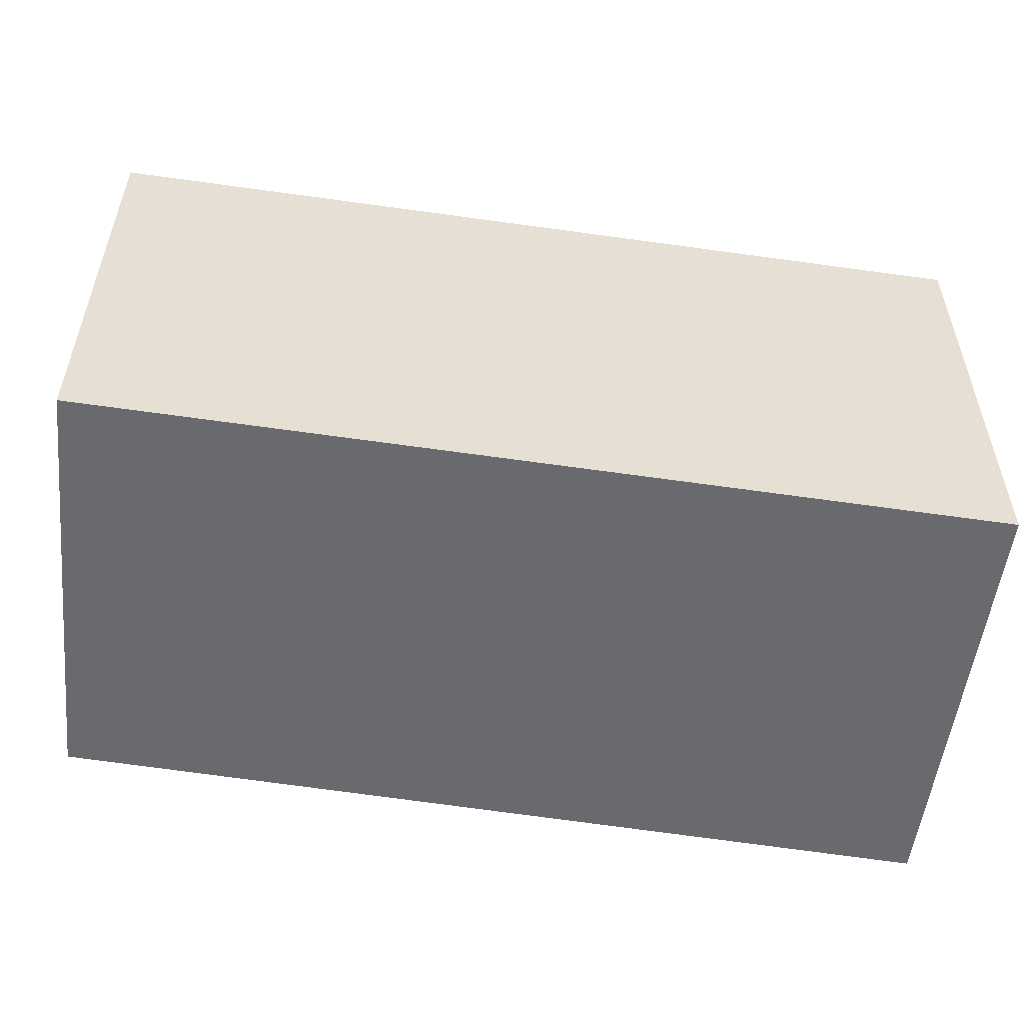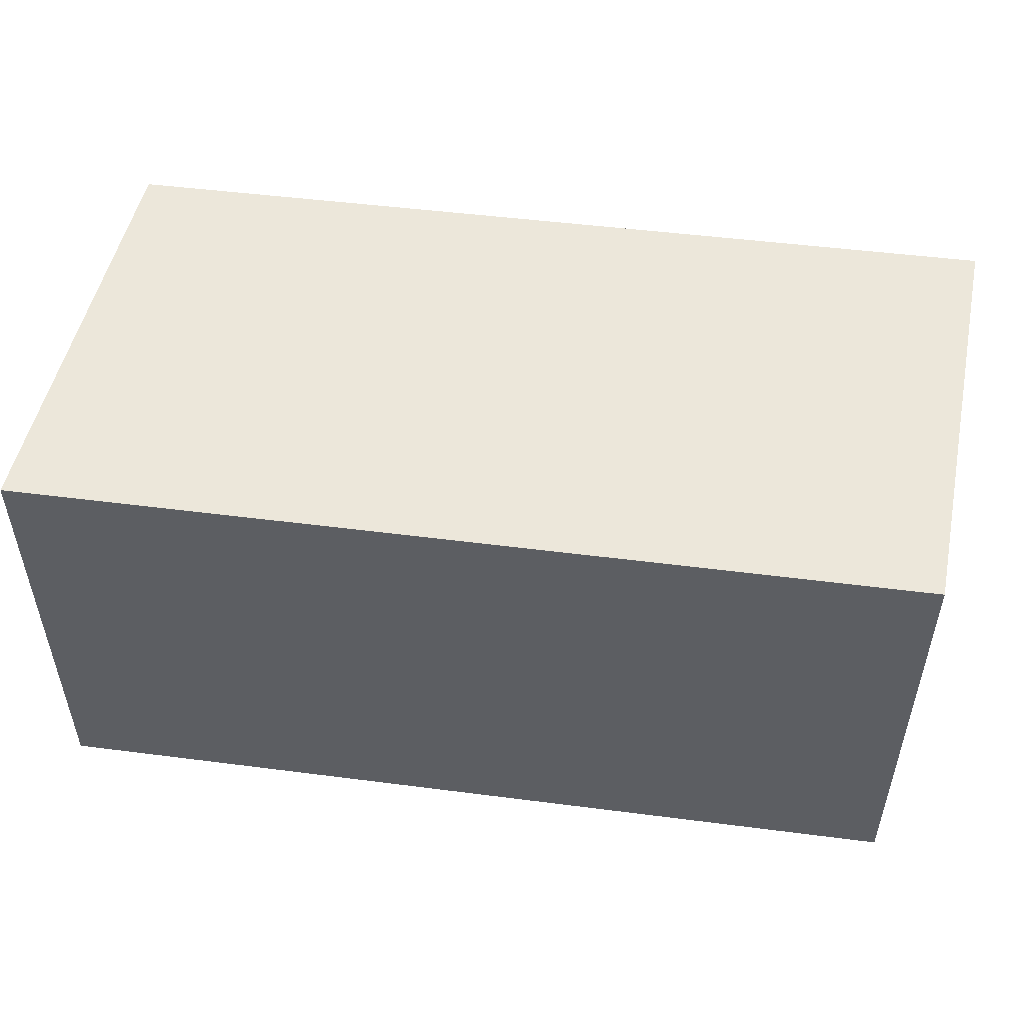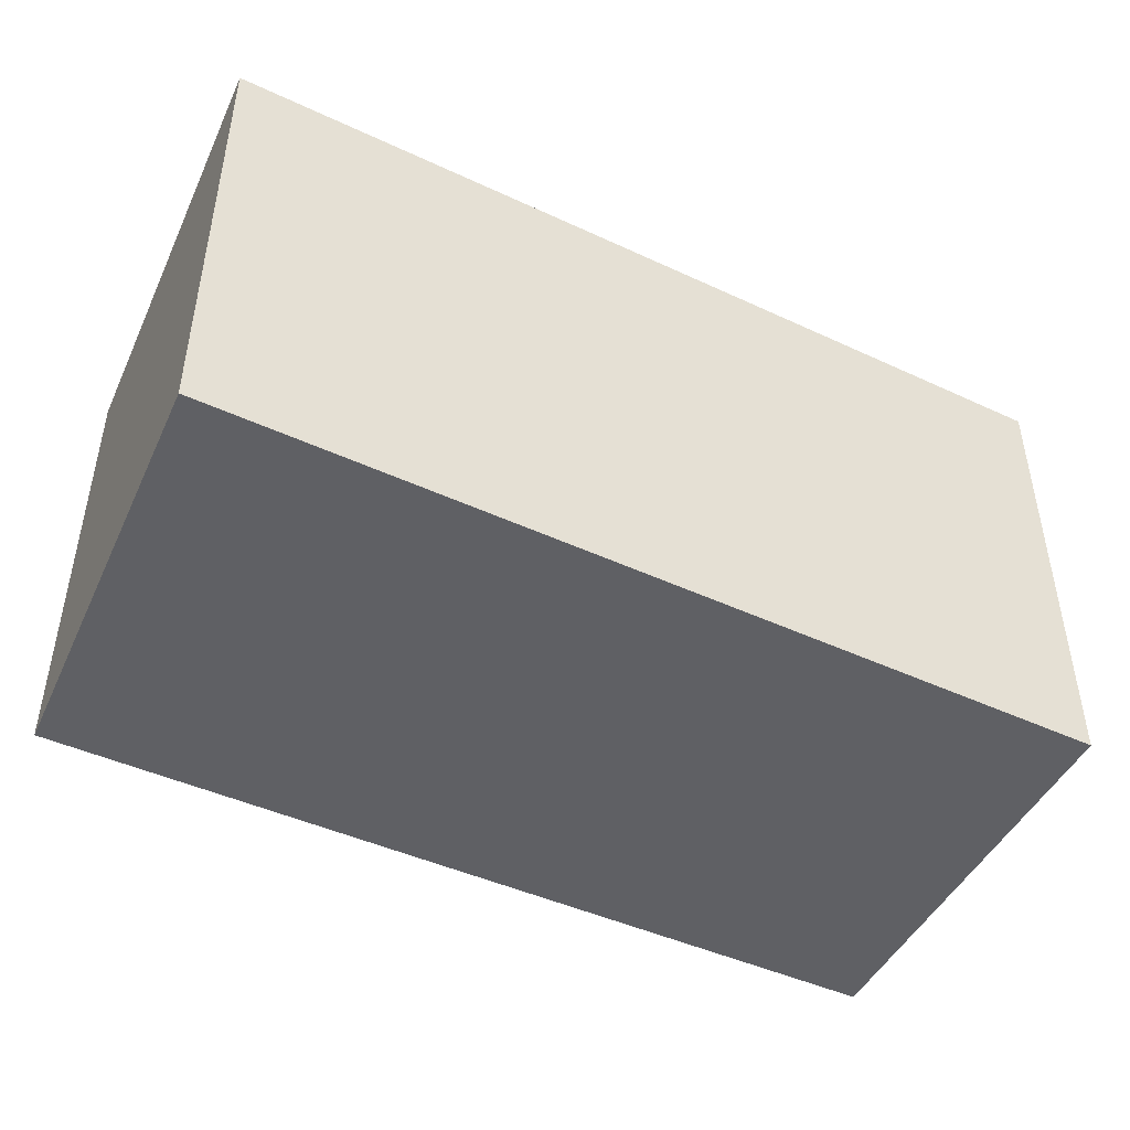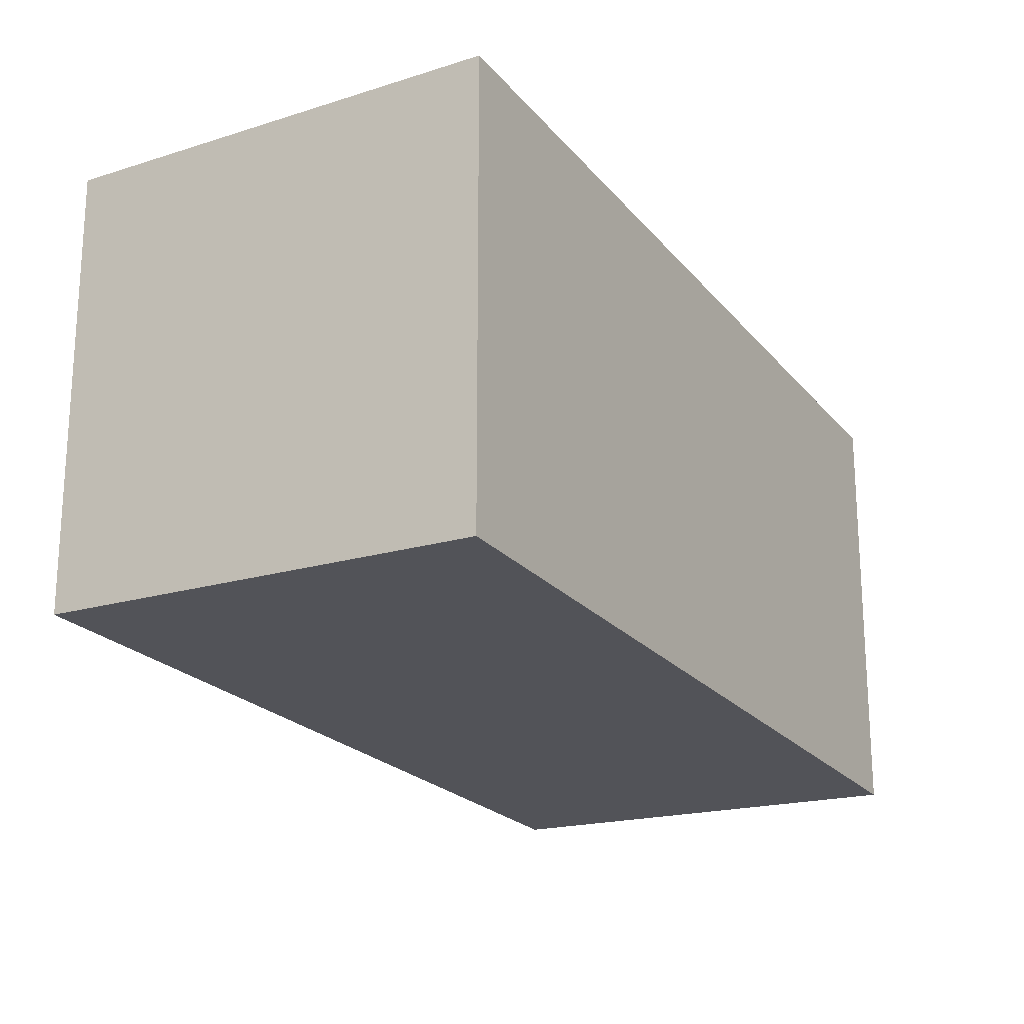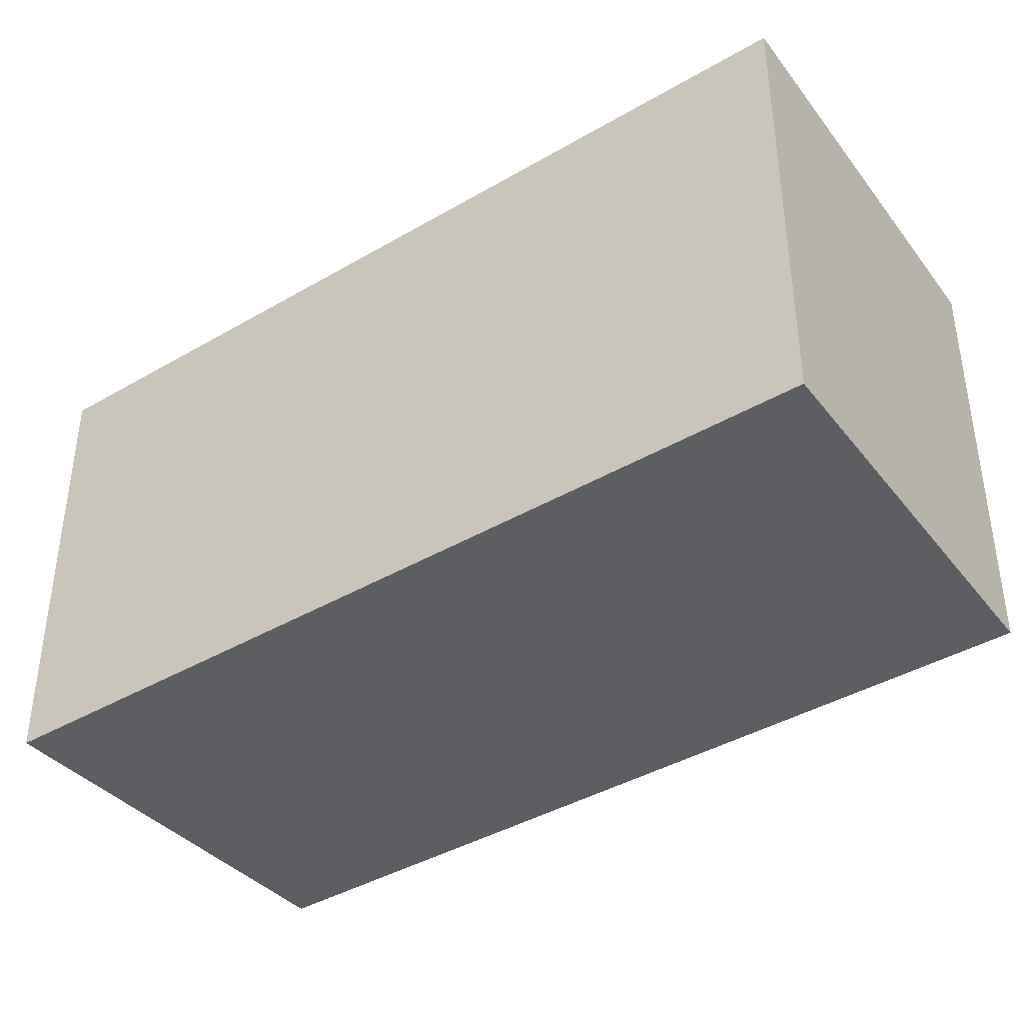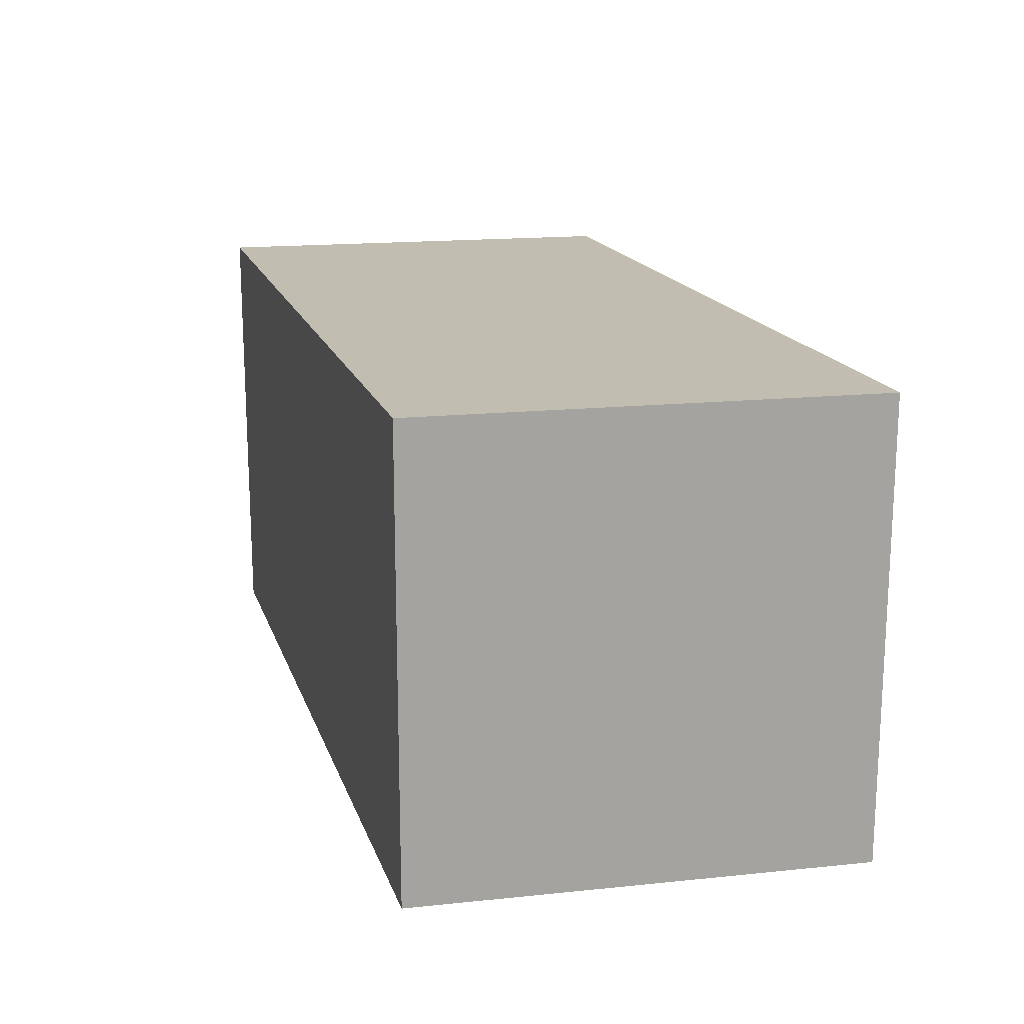
<metadata>
{"format":"obj","ext":"obj","renderer":"f3d","projection":"perspective","resolution":1024,"background":"white","views":[{"elev":-53.0,"azim":173.7,"up":"+Y"},{"elev":51.0,"azim":11.9,"up":"+Z"},{"elev":-45.3,"azim":155.9,"up":"+Z"},{"elev":-19.1,"azim":120.3,"up":"+Y"},{"elev":-37.2,"azim":33.4,"up":"+Y"},{"elev":17.0,"azim":78.3,"up":"+Z"}]}
</metadata>
<code>
g pb_Mesh-30972
v 27.5 15.69 14
v 27.5 15.69 -14
v 27.5 14.69 -14
v 27.5 14.69 14
v -27.5 11.69 -14
v -27.5 11.69 14
v -27.5 10.94 14
v -27.5 10.94 -14
v -27.5 11.69 -14
v 27.5 15.69 -14
v 27.5 15.69 14
v -27.5 11.69 14
v -27.5 -15.69 14
v 27.5 -11.94 14
v 27.5 -11.94 -14
v -27.5 -15.69 -14
v -27.5 11.69 14
v 27.5 14.69 14
v -27.5 10.94 14
v 27.5 15.69 14
v -27.5 10.94 -14
v 27.5 15.69 -14
v -27.5 11.69 -14
v 27.5 14.69 -14
v -27.5 -15.69 14
v 27.5 -11.94 14
v 27.5 -11.94 14
v 27.5 -11.94 -14
v 27.5 -11.94 -14
v -27.5 -15.69 -14
v -27.5 -15.69 -14
v -27.5 -15.69 14
g pb_Mesh-30972_0
f 3 2 1
f 4 3 1
f 7 6 5
f 8 7 5
f 11 10 9
f 12 11 9
f 15 14 13
f 16 15 13
f 19 18 17
f 18 20 17
f 23 22 21
f 22 24 21
f 25 18 19
f 25 26 18
f 27 3 4
f 27 28 3
f 29 21 24
f 29 30 21
f 31 7 8
f 31 32 7

</code>
